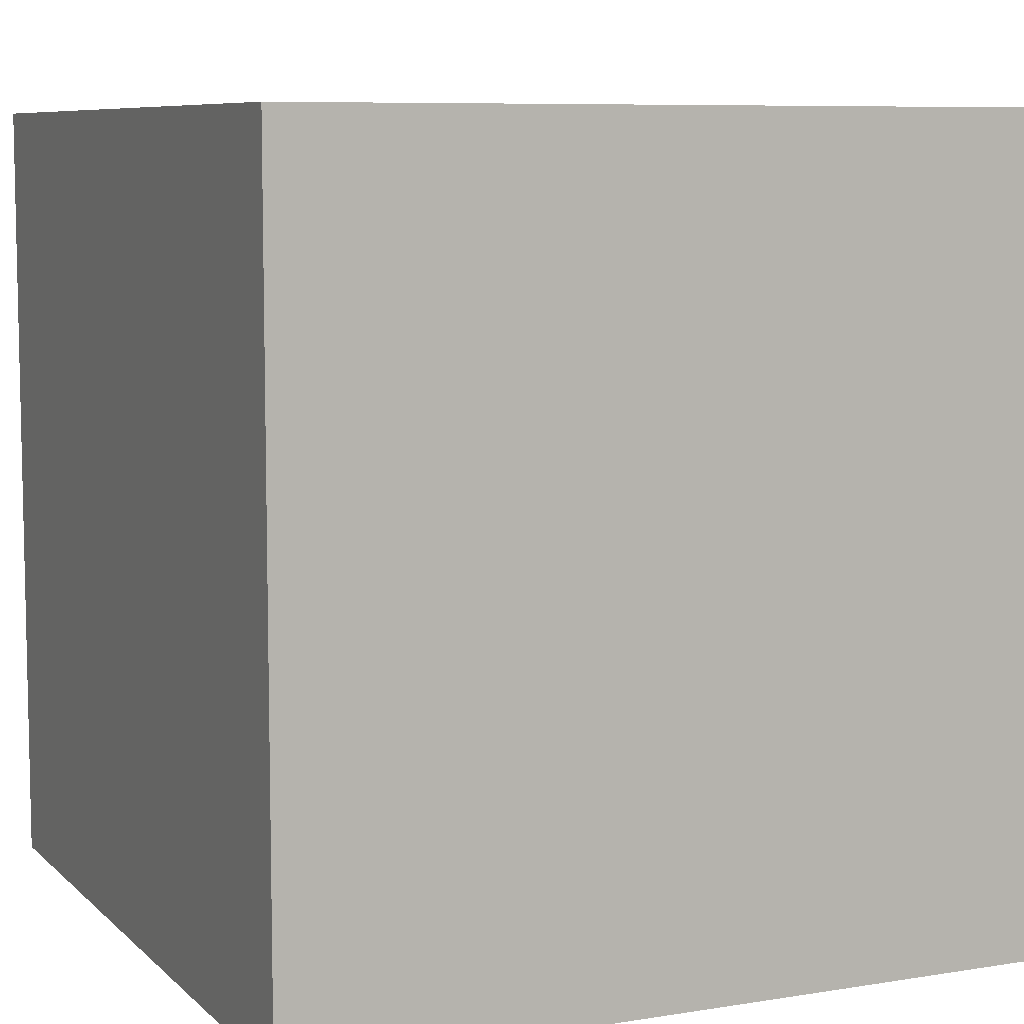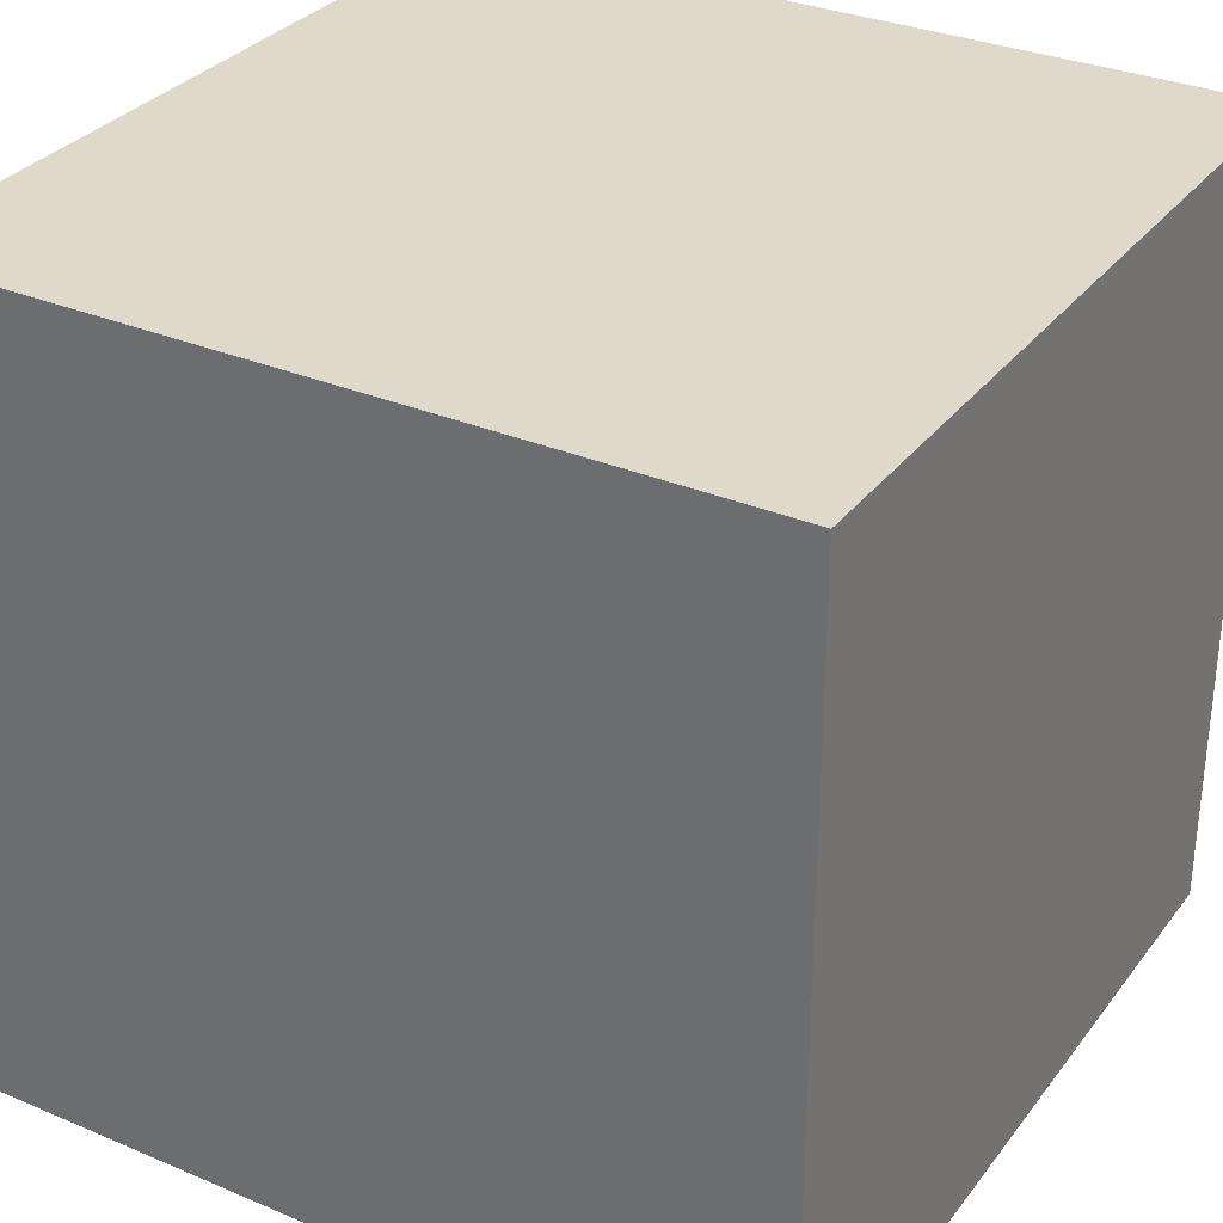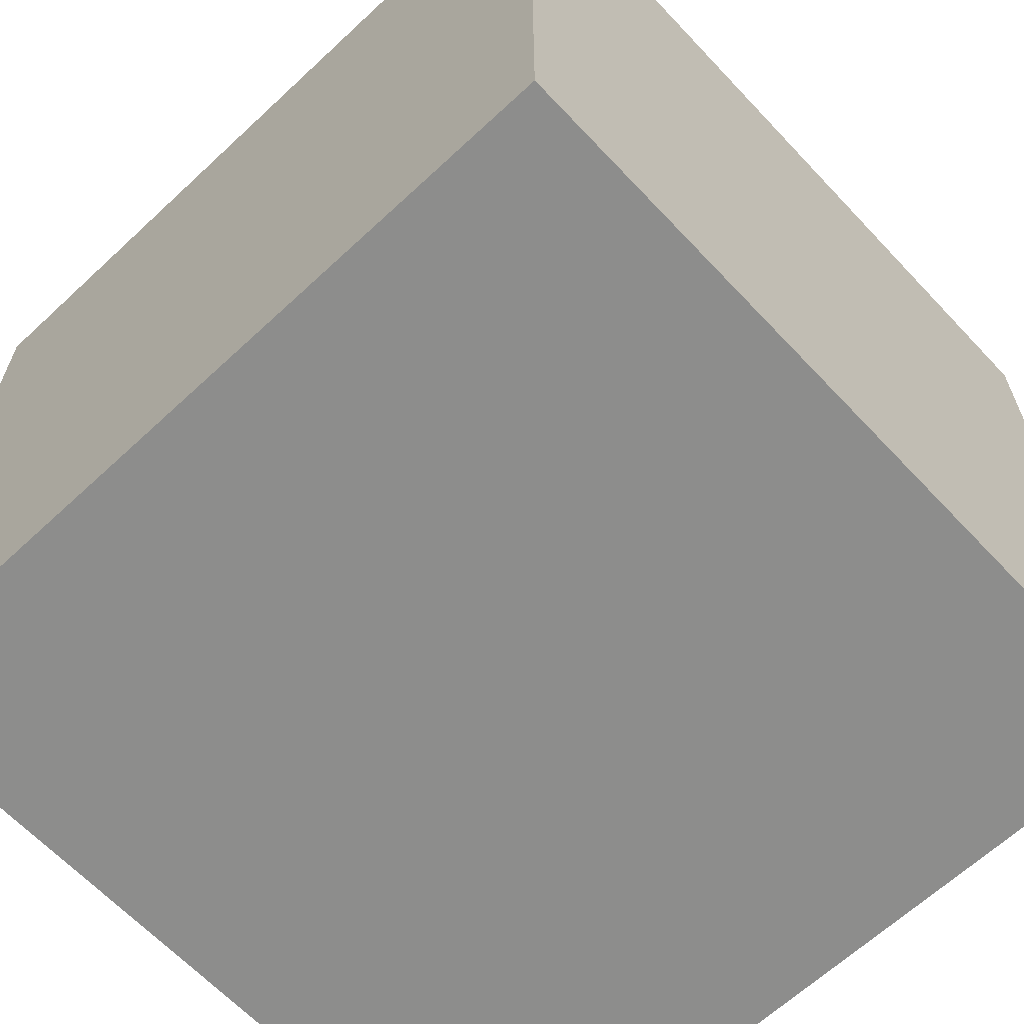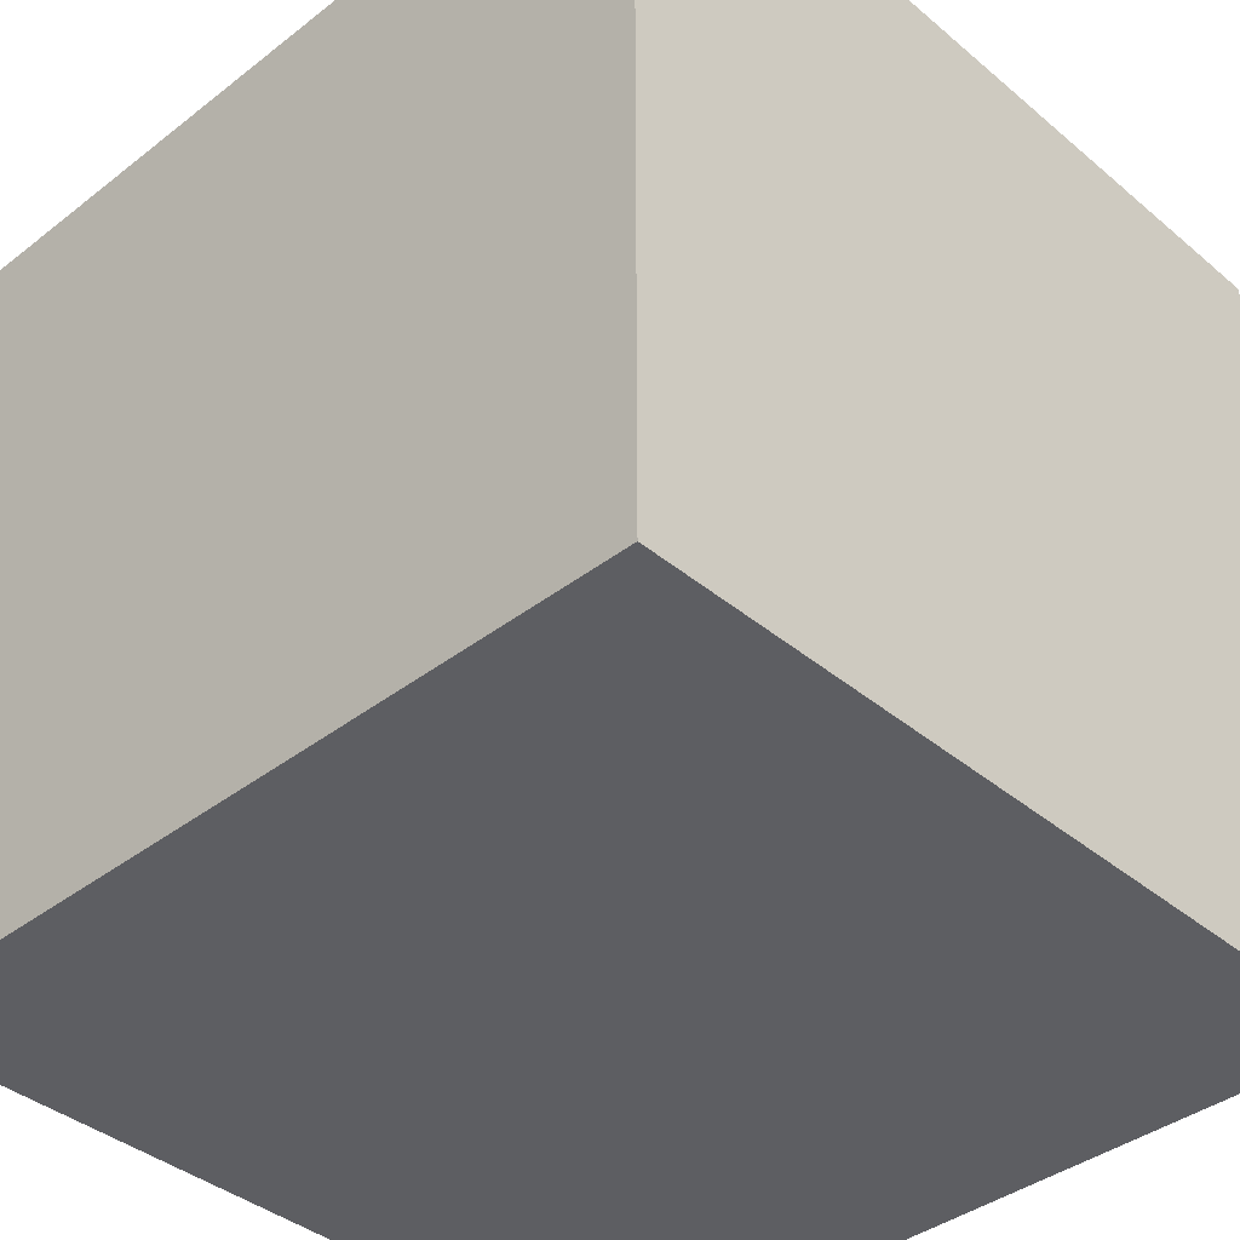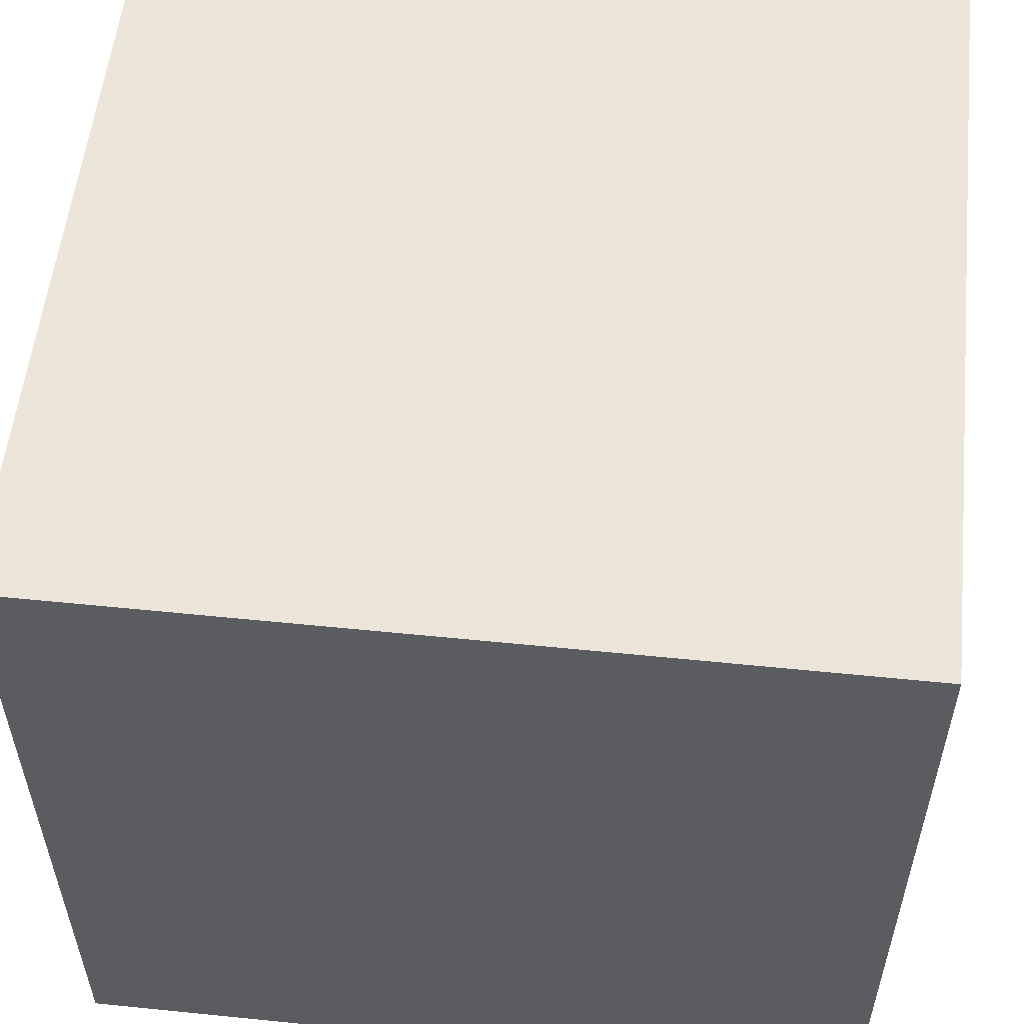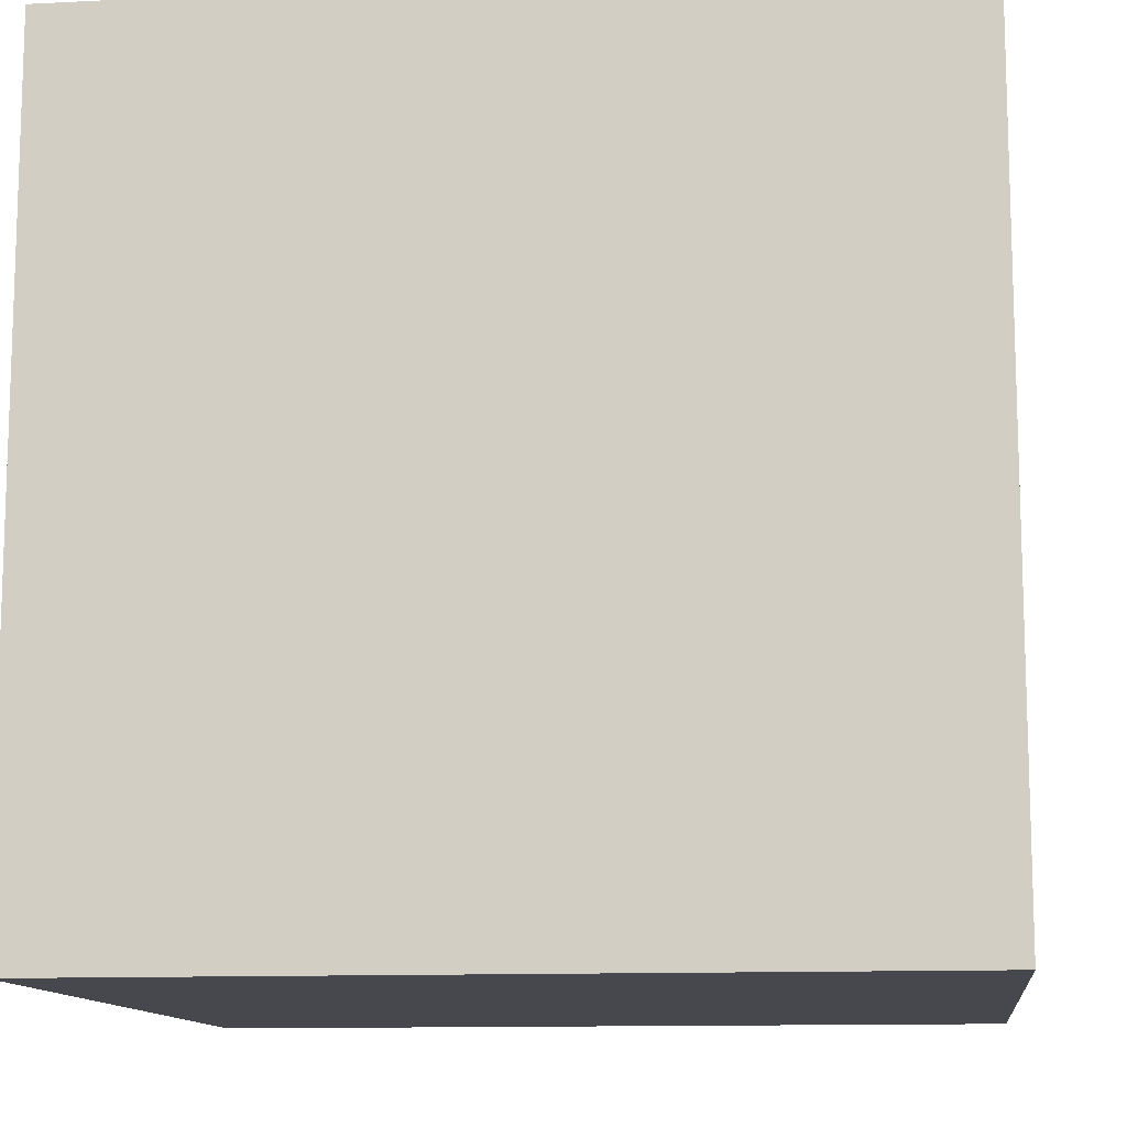
<metadata>
{"format":"obj","ext":"obj","renderer":"f3d","projection":"perspective","resolution":1024,"background":"white","views":[{"elev":7.8,"azim":-114.5,"up":"+Y"},{"elev":31.7,"azim":120.8,"up":"+Y"},{"elev":-64.4,"azim":-136.8,"up":"+Y"},{"elev":-39.3,"azim":-136.1,"up":"+Y"},{"elev":55.5,"azim":-83.9,"up":"+Y"},{"elev":-11.8,"azim":6.9,"up":"+Z"}]}
</metadata>
<code>
v 0 0 0
v 0 1 0
v 1 1 0
v 1 0.1 1
v 0.1 0.91 1
v 0.1 0.9 1
v 1 0 1
v 0.9 0.1 1
v 0.1 0.1 1
v 1 0 0
v 0 0 1
v 0 1 1
v 0.1 1 0.9
v 0.1 1 0.1
v 1 1 1
v 1 1 0.1
v 0.9 1 0.1
v 1 0.1 0.91
v 1 0.1 0.9
v 1 0.9 0.1
v 1 0.1 0.1
v 0.1 1 1
g mmGroup-1
f 3 10 1
g mmGroup0
f 1 2 3
f 7 8 9
f 1 10 7
f 1 7 11
f 1 12 2
f 1 11 12
f 12 13 14
f 3 20 21
f 7 10 21
f 3 21 10
f 3 14 17
f 2 14 3
f 2 12 14
f 7 21 19
f 9 12 11
f 7 9 11
f 6 12 9
f 3 16 20
f 3 17 16
f 7 19 18
f 4 7 18
f 4 8 7
f 12 22 13
f 5 12 6
f 5 22 12
g mmGroup1
f 4 5 6
f 15 16 17
f 16 18 19
f 4 18 15
f 19 21 20
f 13 22 17
f 16 19 20
f 15 18 16
f 5 15 22
f 6 9 8
f 13 17 14
f 15 17 22
f 4 6 8
f 4 15 5

</code>
